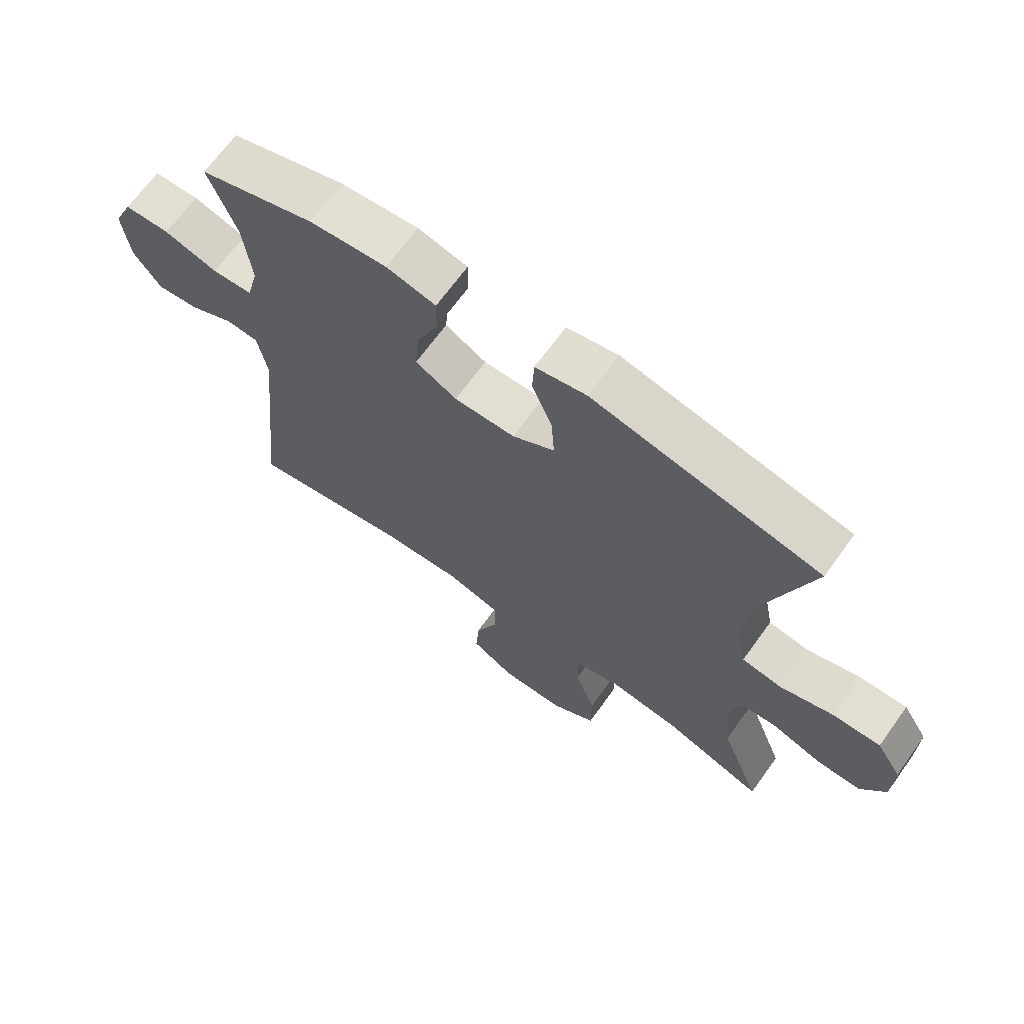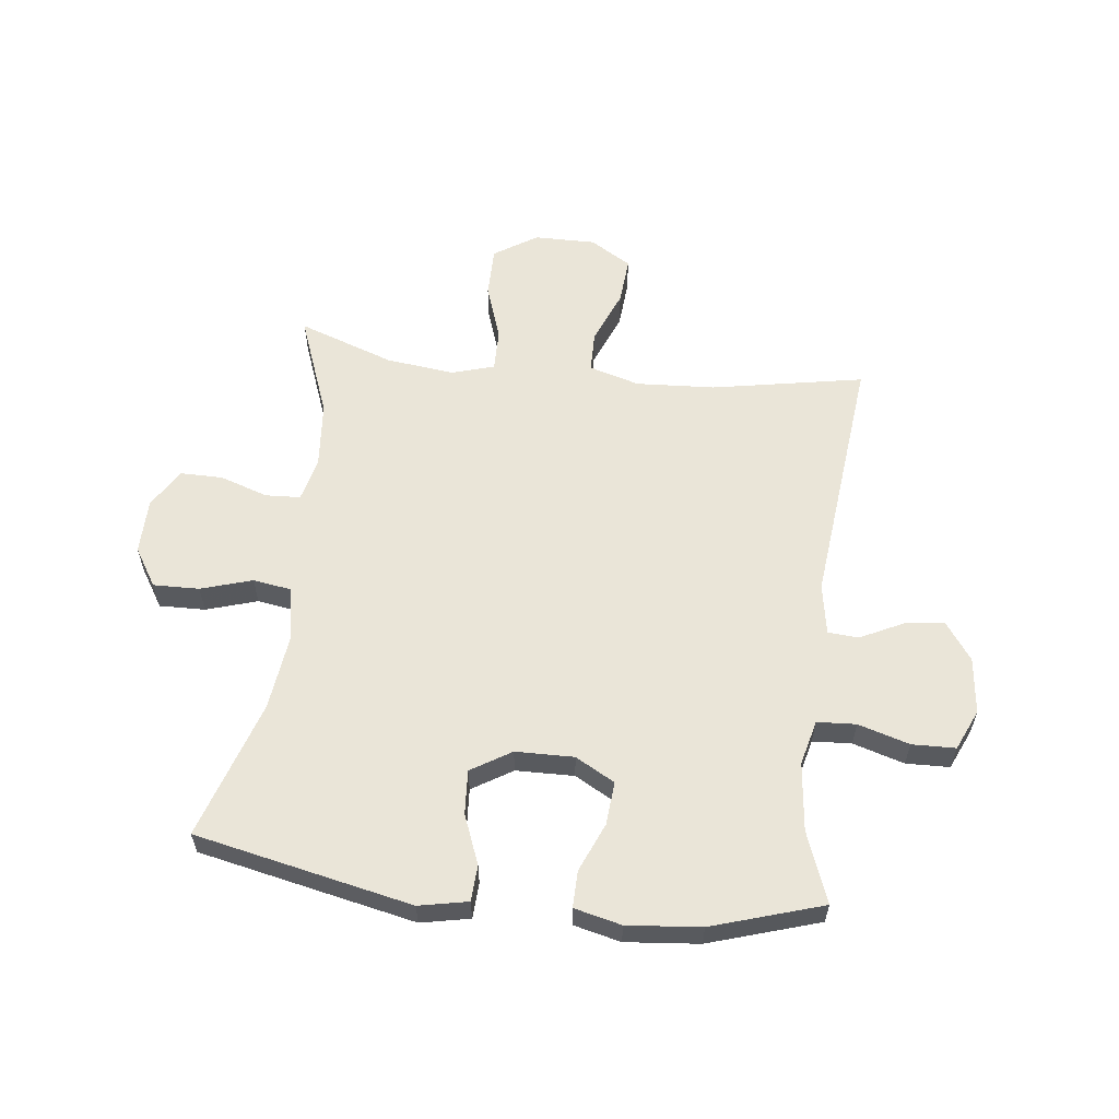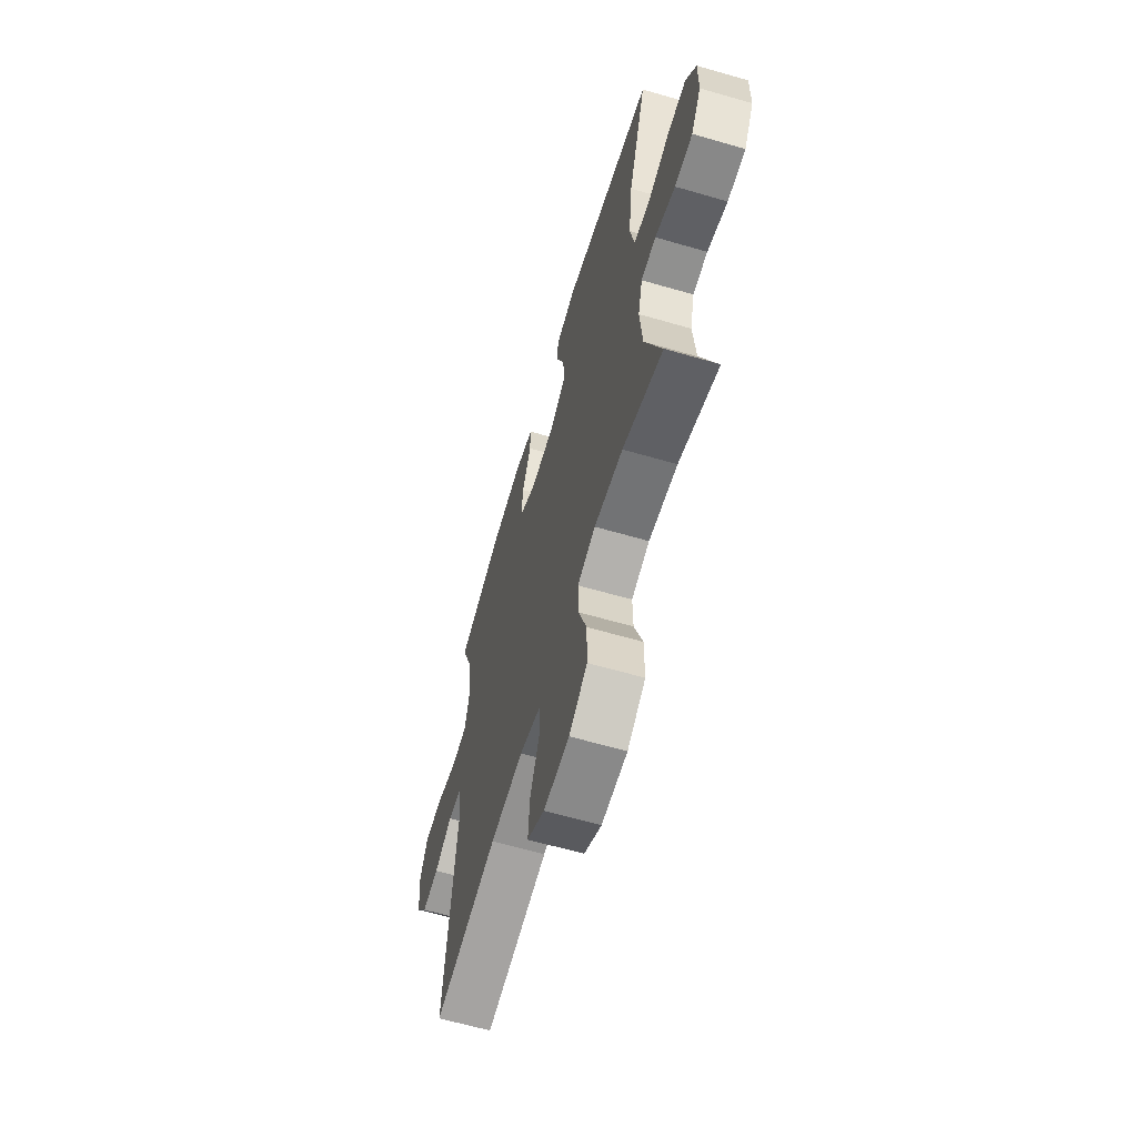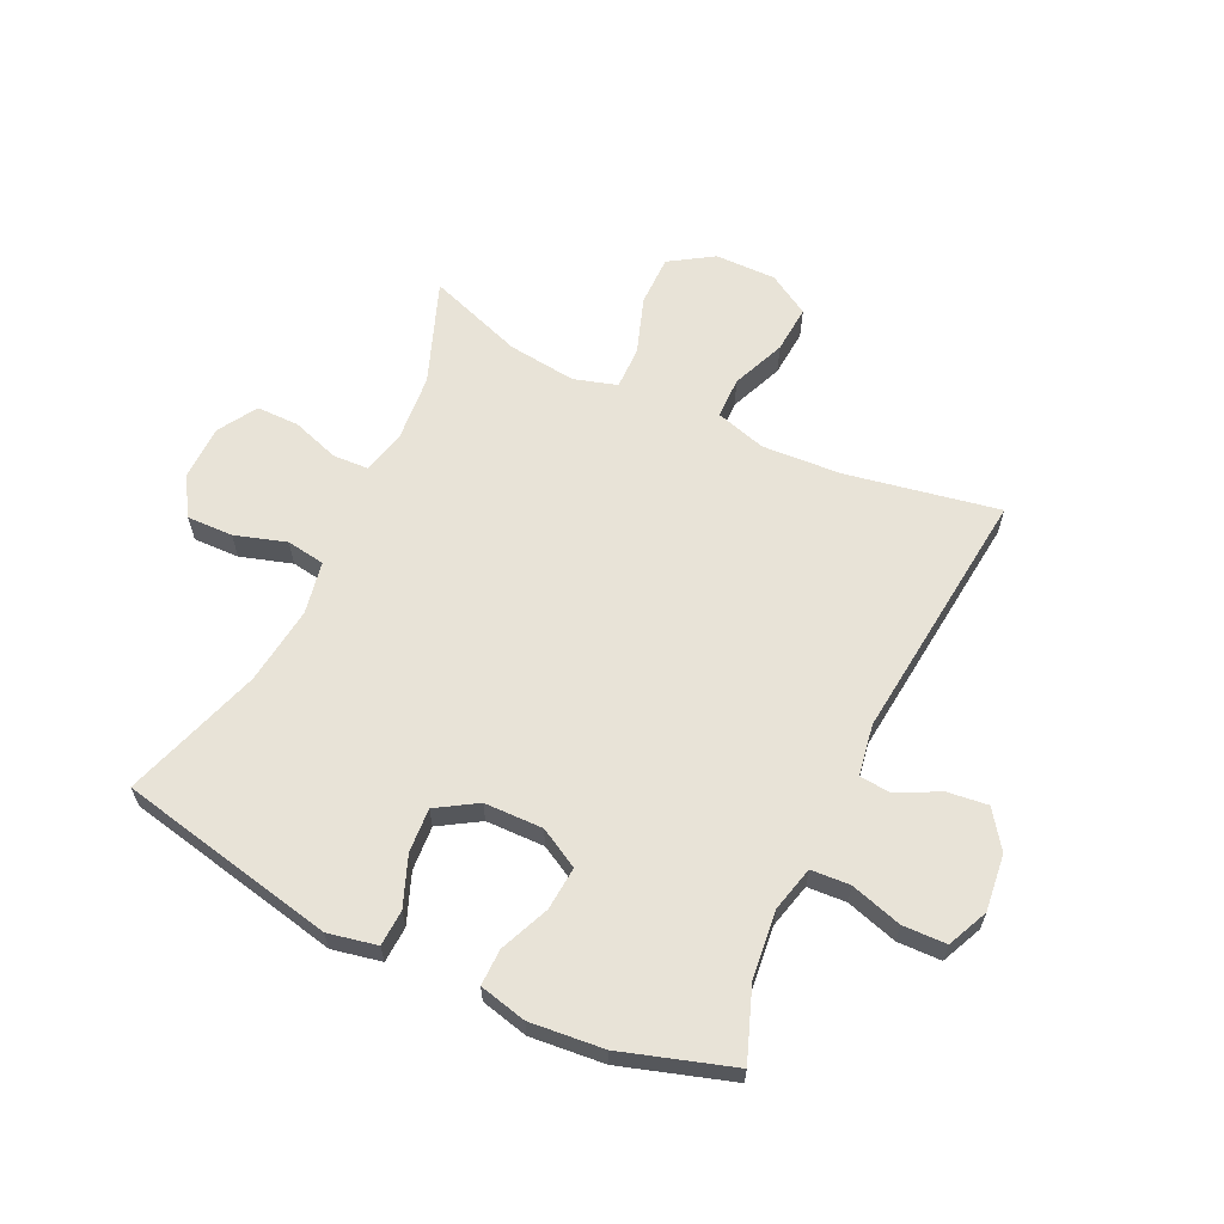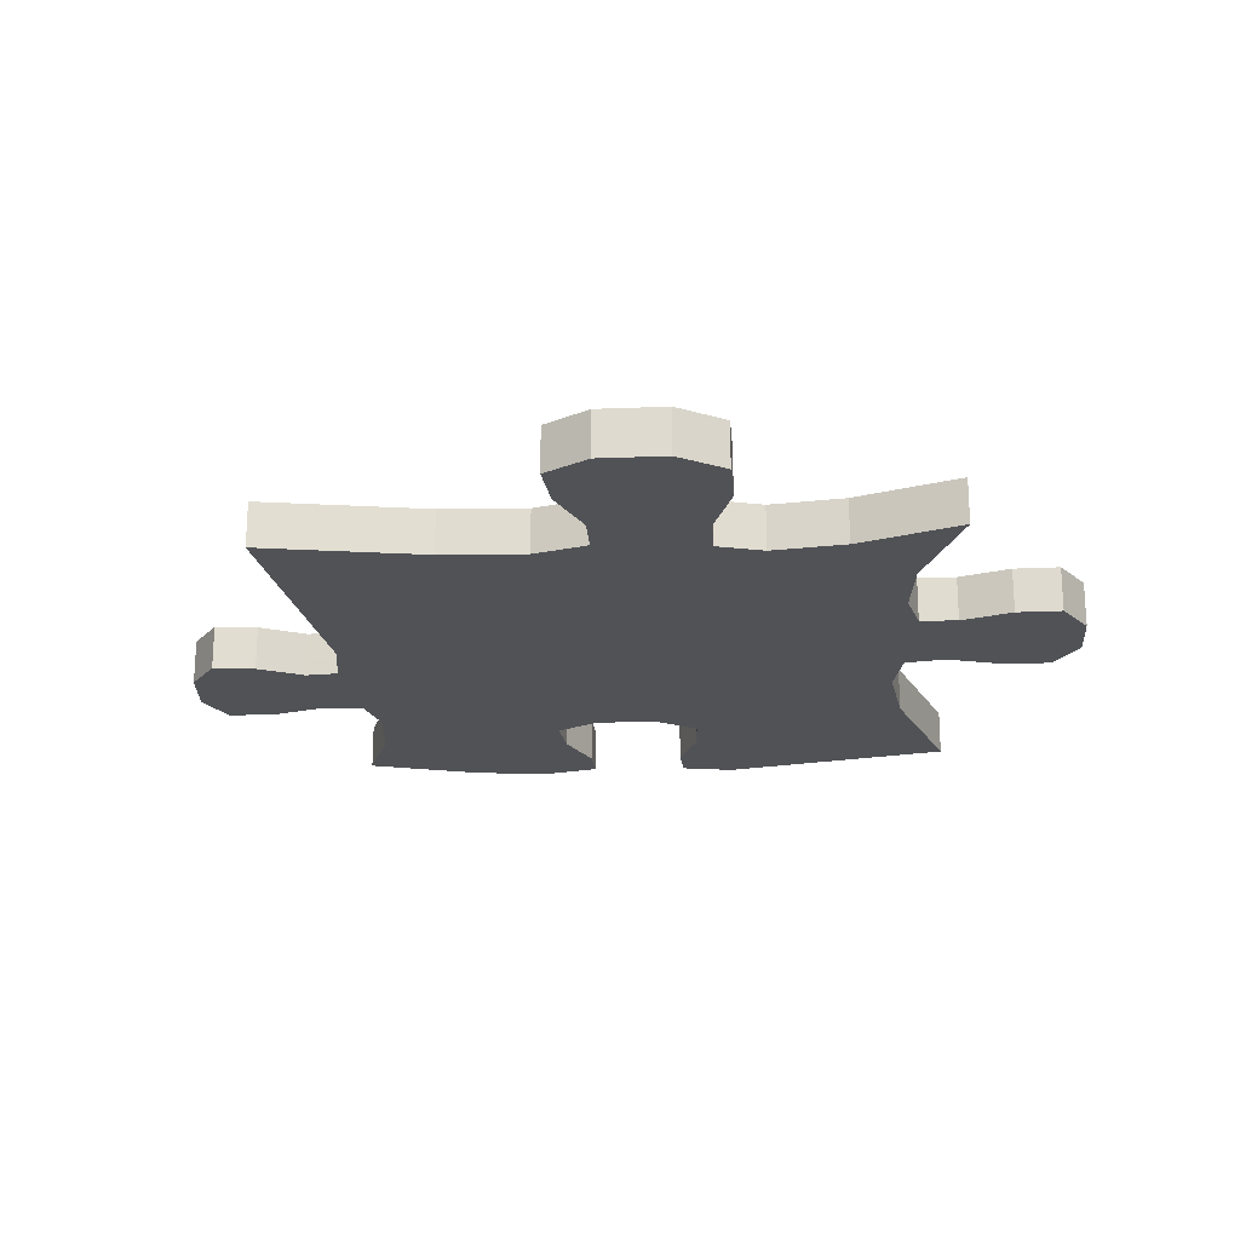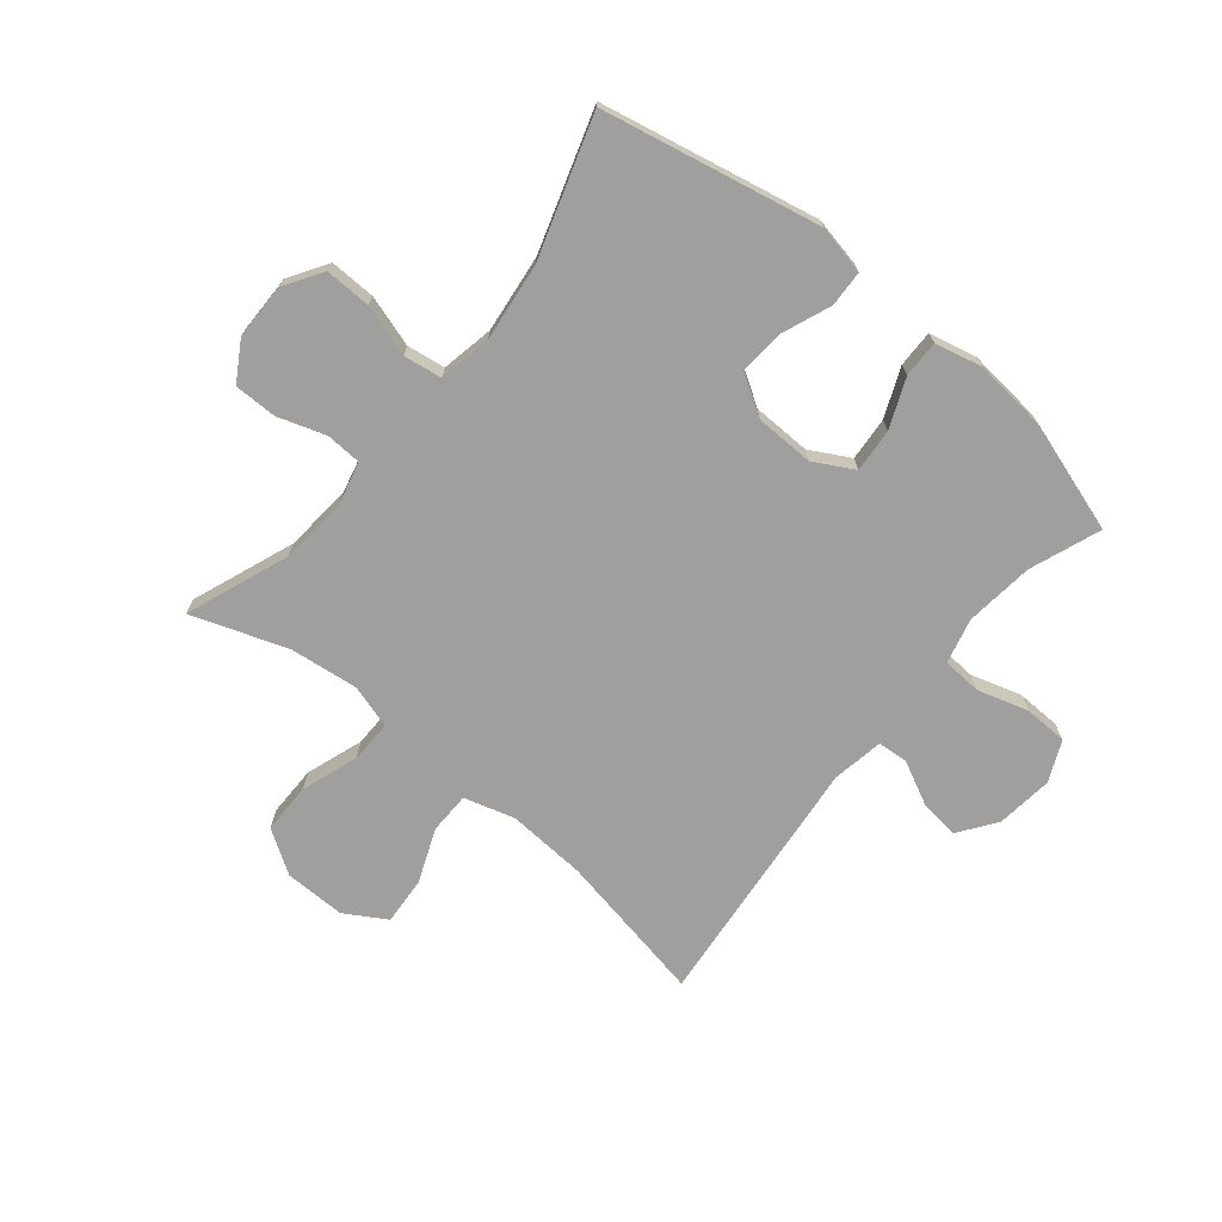
<metadata>
{"format":"obj","ext":"obj","renderer":"f3d","projection":"perspective","resolution":1024,"background":"white","views":[{"elev":67.8,"azim":-144.2,"up":"+Z"},{"elev":58.9,"azim":6.8,"up":"+Y"},{"elev":-62.7,"azim":-106.4,"up":"+Z"},{"elev":62.4,"azim":25.4,"up":"+Y"},{"elev":-21.1,"azim":-175.3,"up":"+Y"},{"elev":-71.4,"azim":-39.5,"up":"+Y"}]}
</metadata>
<code>
v 0.5 0.07 -0.5
v 0.242 0.07 -0.452
v 0.108 0.07 -0.444
v 0.022 0.07 -0.469
v 0.021 0.07 -0.539
v 0.058 0.07 -0.63
v 0.064 0.07 -0.711
v -0.006 0.07 -0.753
v -0.11 0.07 -0.752
v -0.183 0.07 -0.705
v -0.183 0.07 -0.619
v -0.15 0.07 -0.523
v -0.149 0.07 -0.451
v -0.222 0.07 -0.429
v -0.338 0.07 -0.443
v -0.5 0.07 -0.5
v -0.434 0.07 -0.326
v -0.424 0.07 -0.212
v -0.442 0.07 -0.138
v -0.502 0.07 -0.135
v -0.583 0.07 -0.162
v -0.655 0.07 -0.162
v -0.695 0.07 -0.096
v -0.696 0.07 -0.002
v -0.655 0.07 0.063
v -0.577 0.07 0.061
v -0.49 0.07 0.034
v -0.425 0.07 0.044
v -0.408 0.07 0.133
v -0.424 0.07 0.265
v -0.5 0.07 0.5
v -0.132 0.07 0.577
v -0.049 0.07 0.56
v -0.046 0.07 0.499
v -0.079 0.07 0.415
v -0.084 0.07 0.34
v -0.016 0.07 0.298
v 0.083 0.07 0.296
v 0.15 0.07 0.333
v 0.144 0.07 0.407
v 0.109 0.07 0.49
v 0.108 0.07 0.552
v 0.188 0.07 0.571
v 0.313 0.07 0.559
v 0.5 0.07 0.5
v 0.455 0.07 0.38
v 0.442 0.07 0.264
v 0.461 0.07 0.188
v 0.527 0.07 0.184
v 0.614 0.07 0.21
v 0.688 0.07 0.208
v 0.719 0.07 0.139
v 0.708 0.07 0.043
v 0.663 0.07 -0.02
v 0.595 0.07 -0.012
v 0.522 0.07 0.024
v 0.47 0.07 0.02
v 0.455 0.07 -0.067
v 0.5 0 -0.5
v 0.242 0 -0.452
v 0.108 0 -0.444
v 0.022 0 -0.469
v 0.021 0 -0.539
v 0.058 0 -0.63
v 0.064 0 -0.711
v -0.006 0 -0.753
v -0.11 0 -0.752
v -0.183 0 -0.705
v -0.183 0 -0.619
v -0.15 0 -0.523
v -0.149 0 -0.451
v -0.222 0 -0.429
v -0.338 0 -0.443
v -0.5 0 -0.5
v -0.434 0 -0.326
v -0.424 0 -0.212
v -0.442 0 -0.138
v -0.502 0 -0.135
v -0.583 0 -0.162
v -0.655 0 -0.162
v -0.695 0 -0.096
v -0.696 0 -0.002
v -0.655 0 0.063
v -0.577 0 0.061
v -0.49 0 0.034
v -0.425 0 0.044
v -0.408 0 0.133
v -0.424 0 0.265
v -0.5 0 0.5
v -0.132 0 0.577
v -0.049 0 0.56
v -0.046 0 0.499
v -0.079 0 0.415
v -0.084 0 0.34
v -0.016 0 0.298
v 0.083 0 0.296
v 0.15 0 0.333
v 0.144 0 0.407
v 0.109 0 0.49
v 0.108 0 0.552
v 0.188 0 0.571
v 0.313 0 0.559
v 0.5 0 0.5
v 0.455 0 0.38
v 0.442 0 0.264
v 0.461 0 0.188
v 0.527 0 0.184
v 0.614 0 0.21
v 0.688 0 0.208
v 0.719 0 0.139
v 0.708 0 0.043
v 0.663 0 -0.02
v 0.595 0 -0.012
v 0.522 0 0.024
v 0.47 0 0.02
v 0.455 0 -0.067
f 54 55 56
f 53 54 56
f 52 53 56
f 51 52 56
f 50 51 56
f 49 50 56
f 48 49 56 57
f 47 48 57 58
f 44 45 46
f 43 44 46
f 42 43 46
f 41 42 46
f 40 41 46
f 39 40 46 47
f 38 39 47 58
f 33 34 35
f 32 33 35
f 31 32 35
f 30 31 35
f 29 30 35 36
f 28 29 36 37
f 25 26 27
f 24 25 27
f 23 24 27
f 22 23 27
f 21 22 27
f 20 21 27
f 19 20 27 28
f 58 1 2
f 38 58 2
f 37 38 2
f 28 37 2
f 19 28 2
f 18 19 2
f 10 11 12
f 9 10 12
f 8 9 12
f 7 8 12
f 6 7 12
f 5 6 12
f 4 5 12 13
f 3 4 13 14
f 17 18 2 3
f 15 16 17
f 14 15 17
f 3 14 17
f 114 113 112
f 114 112 111
f 114 111 110
f 114 110 109
f 114 109 108
f 114 108 107
f 115 114 107 106
f 116 115 106 105
f 104 103 102
f 104 102 101
f 104 101 100
f 104 100 99
f 104 99 98
f 105 104 98 97
f 116 105 97 96
f 93 92 91
f 93 91 90
f 93 90 89
f 93 89 88
f 94 93 88 87
f 95 94 87 86
f 85 84 83
f 85 83 82
f 85 82 81
f 85 81 80
f 85 80 79
f 85 79 78
f 86 85 78 77
f 60 59 116
f 60 116 96
f 60 96 95
f 60 95 86
f 60 86 77
f 60 77 76
f 70 69 68
f 70 68 67
f 70 67 66
f 70 66 65
f 70 65 64
f 70 64 63
f 71 70 63 62
f 72 71 62 61
f 61 60 76 75
f 75 74 73
f 75 73 72
f 75 72 61
f 1 59 60 2
f 2 60 61 3
f 3 61 62 4
f 4 62 63 5
f 5 63 64 6
f 6 64 65 7
f 7 65 66 8
f 8 66 67 9
f 9 67 68 10
f 10 68 69 11
f 11 69 70 12
f 12 70 71 13
f 13 71 72 14
f 14 72 73 15
f 15 73 74 16
f 16 74 75 17
f 17 75 76 18
f 18 76 77 19
f 19 77 78 20
f 20 78 79 21
f 21 79 80 22
f 22 80 81 23
f 23 81 82 24
f 24 82 83 25
f 25 83 84 26
f 26 84 85 27
f 27 85 86 28
f 28 86 87 29
f 29 87 88 30
f 30 88 89 31
f 31 89 90 32
f 32 90 91 33
f 33 91 92 34
f 34 92 93 35
f 35 93 94 36
f 36 94 95 37
f 37 95 96 38
f 38 96 97 39
f 39 97 98 40
f 40 98 99 41
f 41 99 100 42
f 42 100 101 43
f 43 101 102 44
f 44 102 103 45
f 45 103 104 46
f 46 104 105 47
f 47 105 106 48
f 48 106 107 49
f 49 107 108 50
f 50 108 109 51
f 51 109 110 52
f 52 110 111 53
f 53 111 112 54
f 54 112 113 55
f 55 113 114 56
f 56 114 115 57
f 57 115 116 58
f 58 116 59 1

</code>
